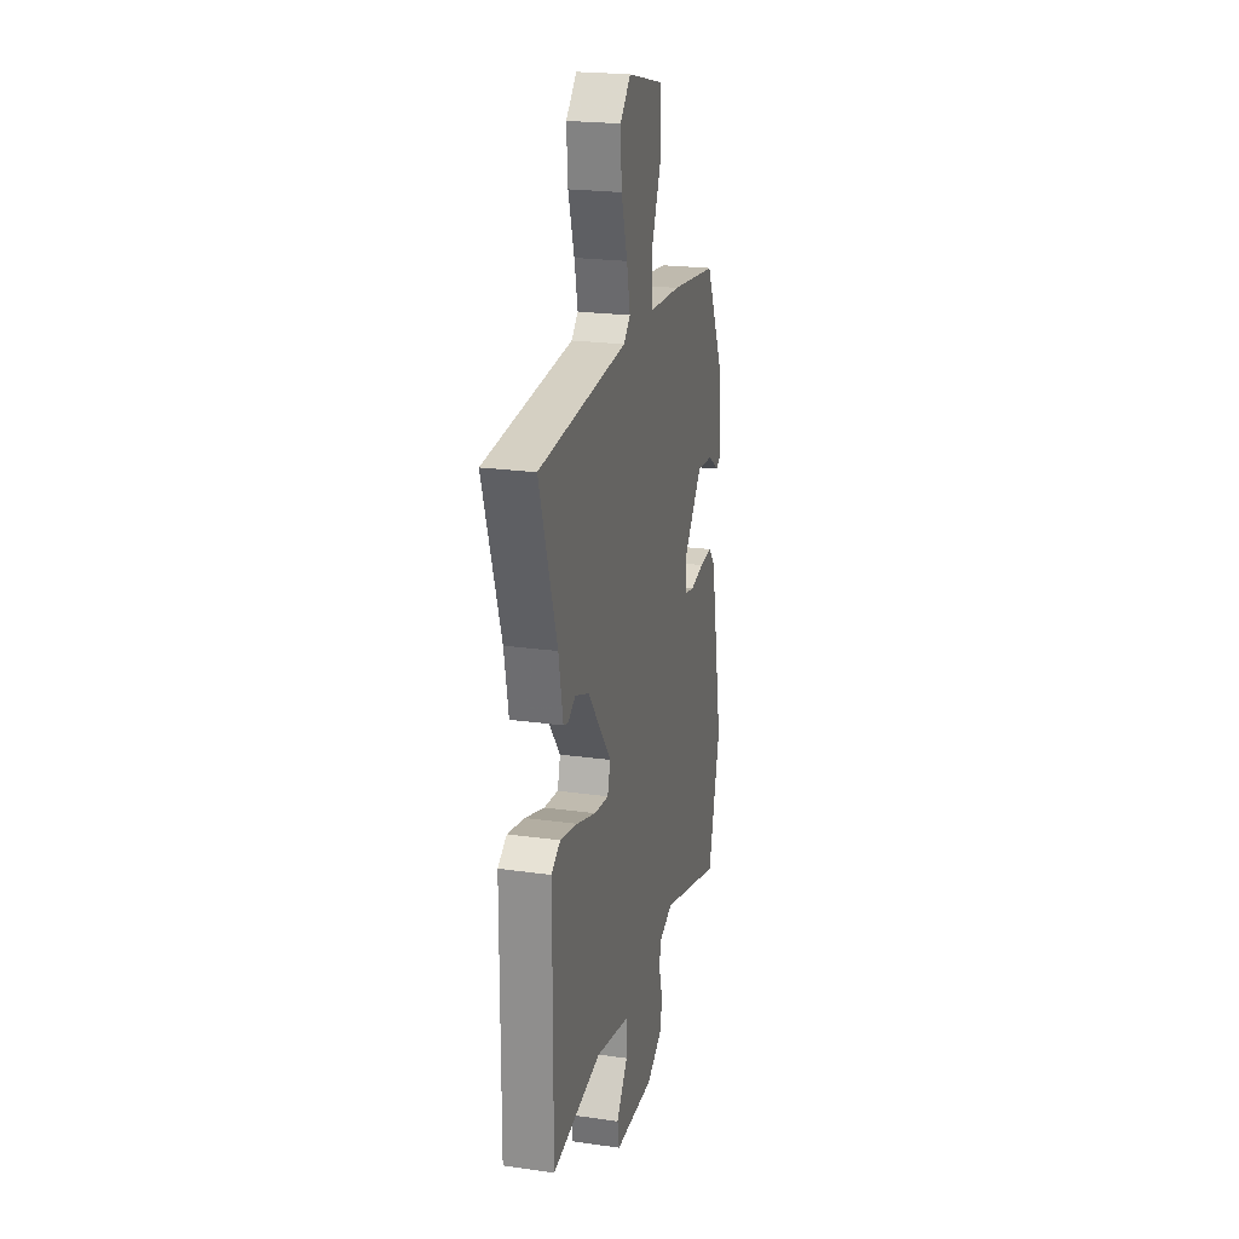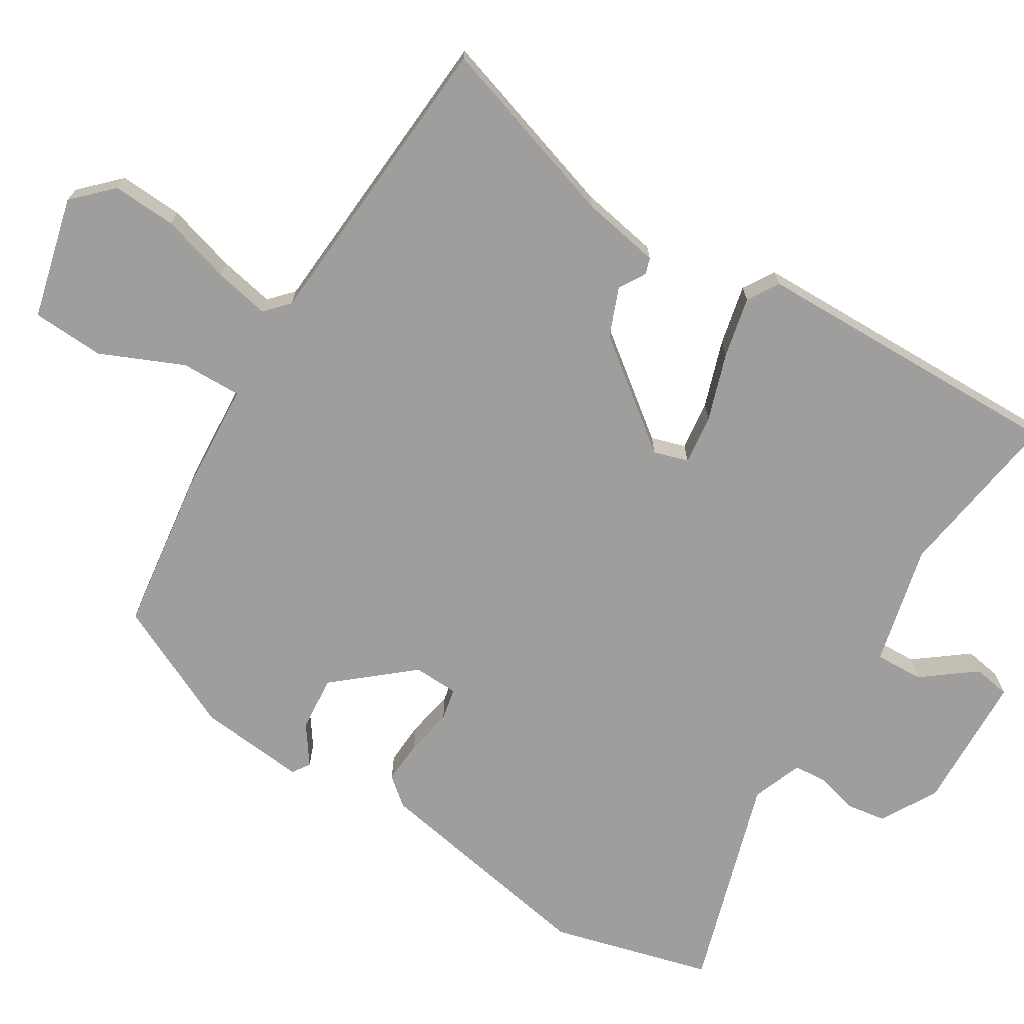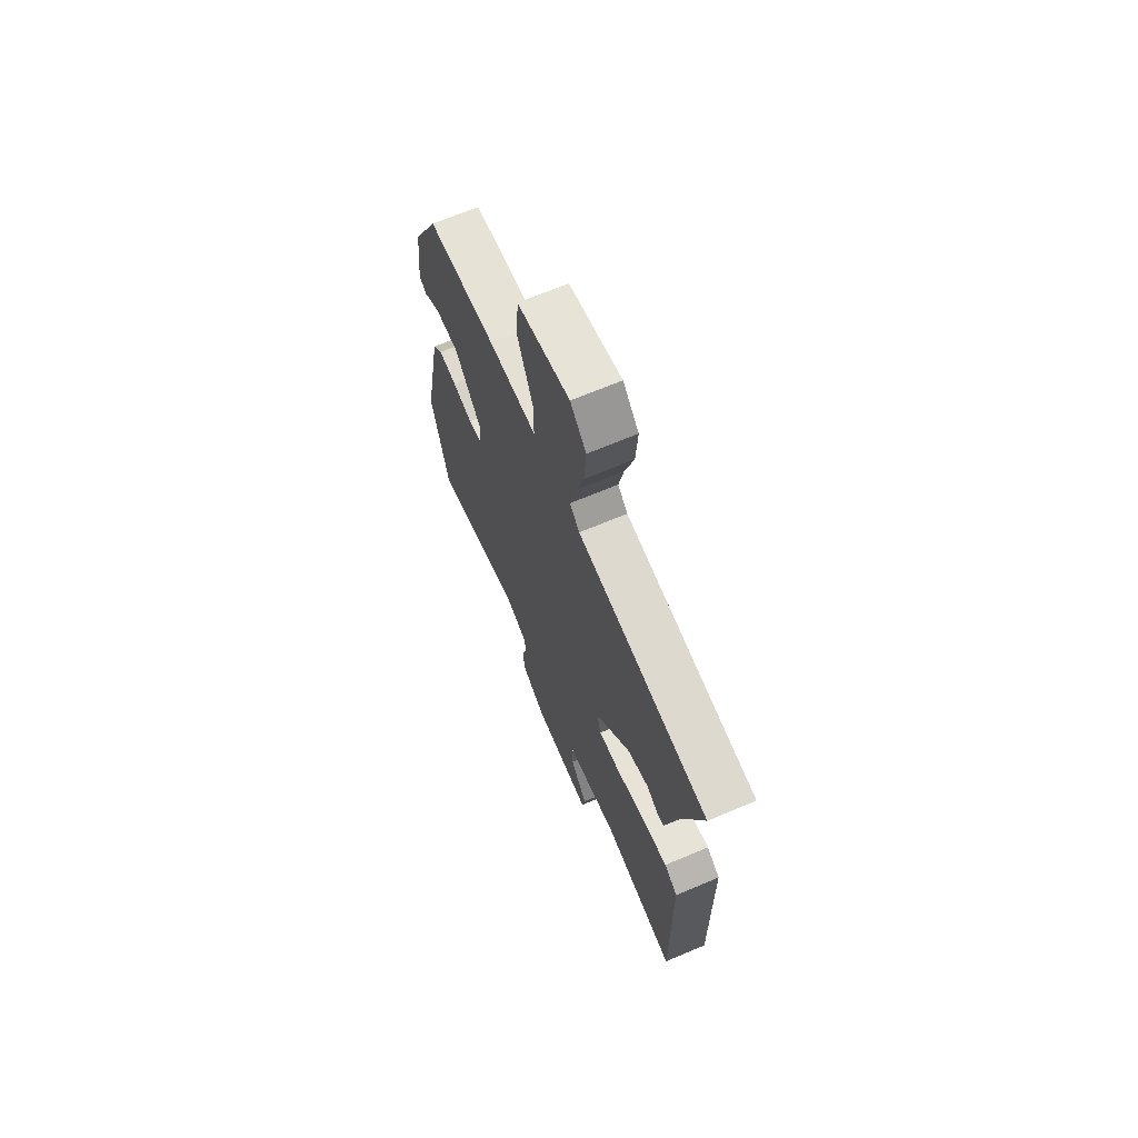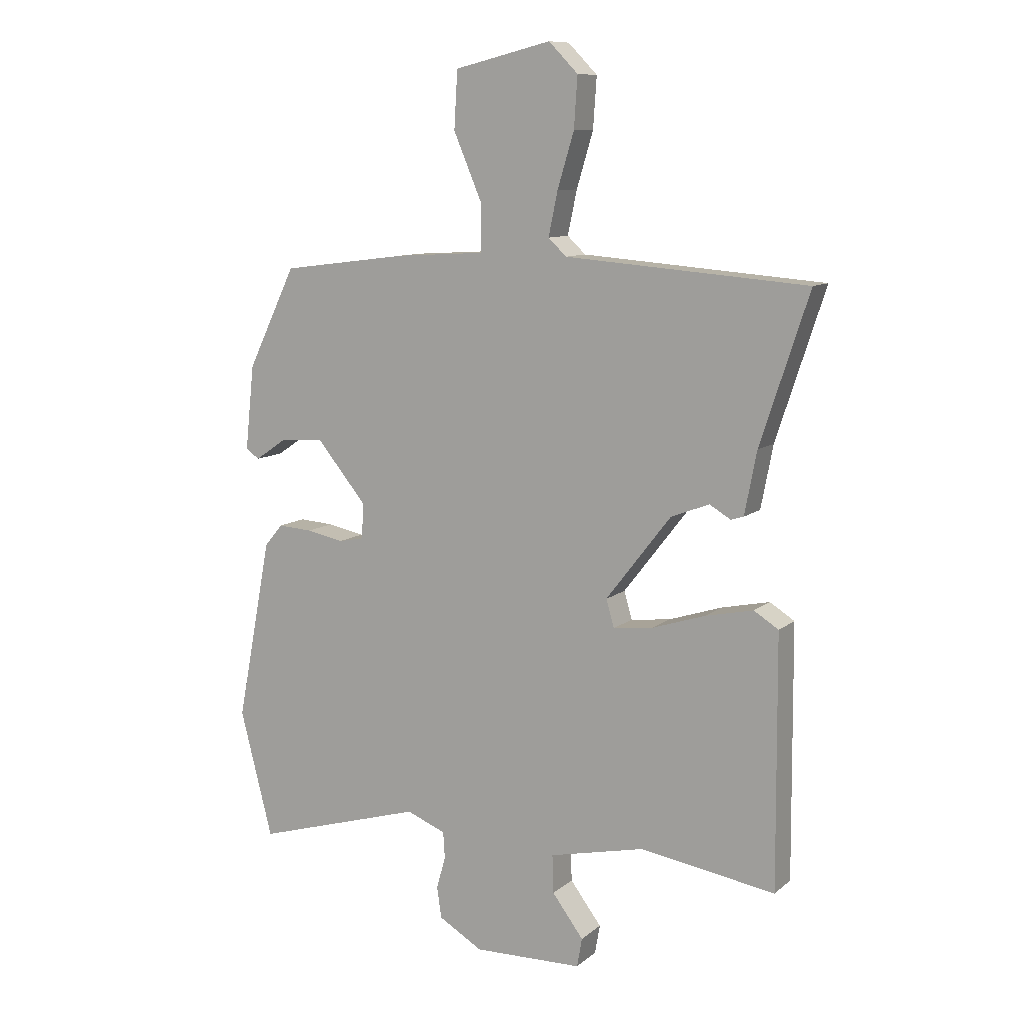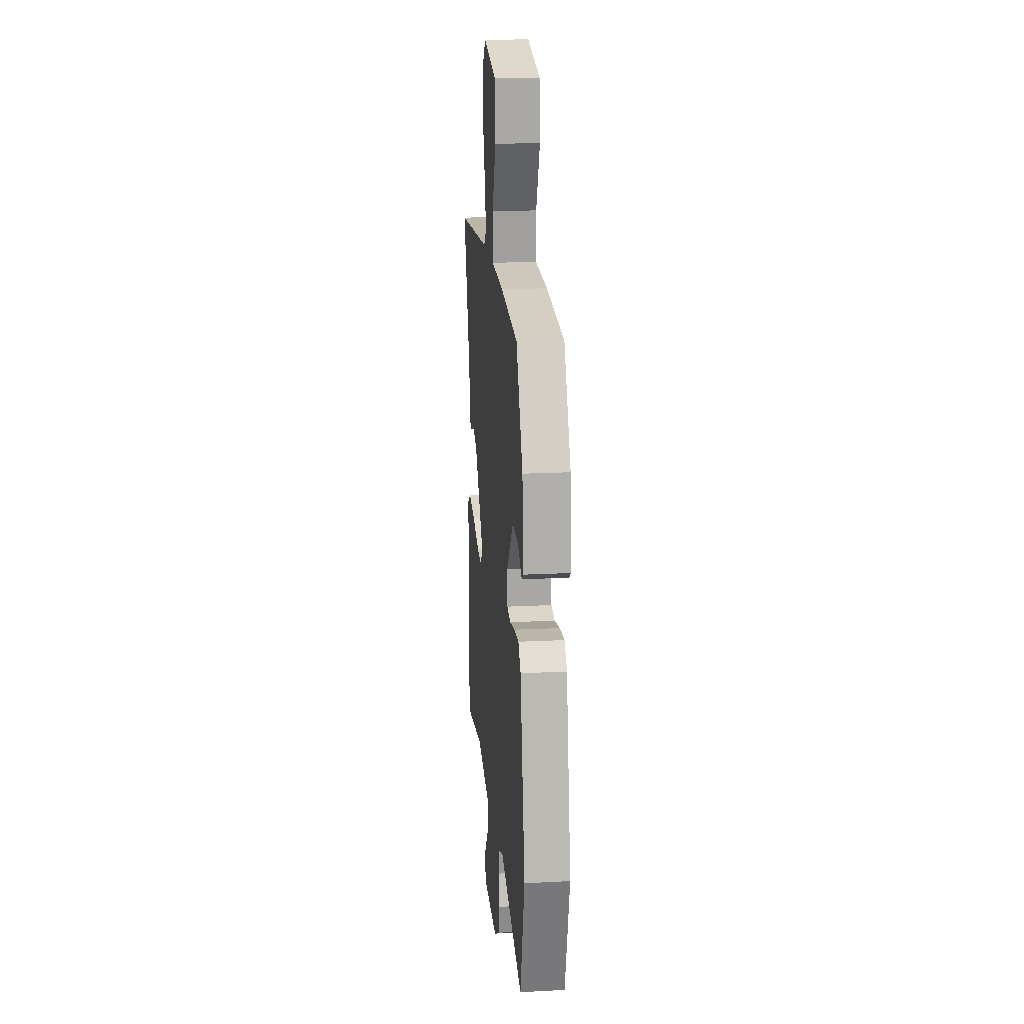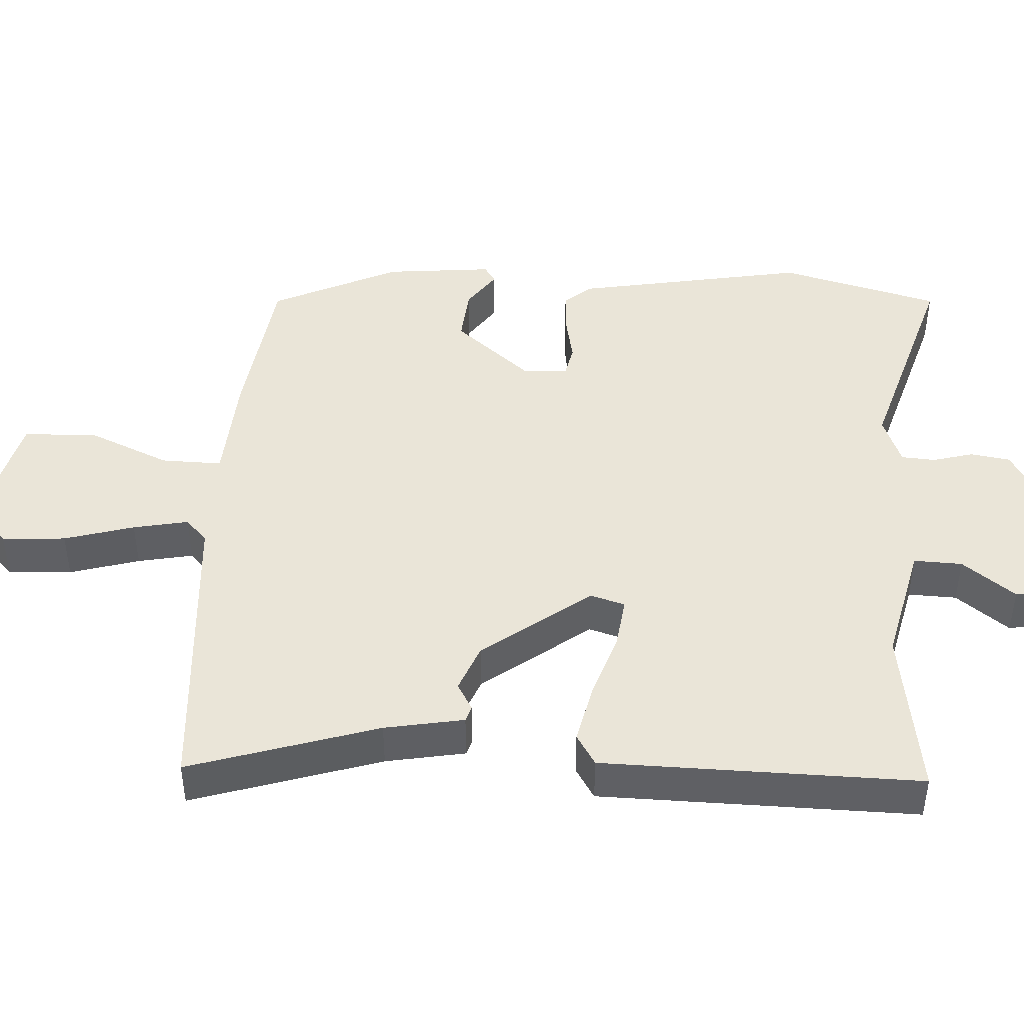
<metadata>
{"format":"obj","ext":"obj","renderer":"f3d","projection":"perspective","resolution":1024,"background":"white","views":[{"elev":22.3,"azim":103.8,"up":"+Z"},{"elev":-71.0,"azim":59.0,"up":"+Y"},{"elev":68.1,"azim":67.1,"up":"+Z"},{"elev":10.1,"azim":28.1,"up":"+Z"},{"elev":18.4,"azim":-95.7,"up":"+Z"},{"elev":44.7,"azim":93.7,"up":"+Y"}]}
</metadata>
<code>
v 0.542 0.07 0.472
v 0.457 0.07 0.213
v 0.436 0.07 0.104
v 0.414 0.07 0.097
v 0.377 0.07 0.119
v 0.31 0.07 0.093
v 0.196 0.07 -0.054
v 0.21 0.07 -0.102
v 0.279 0.07 -0.094
v 0.372 0.07 -0.064
v 0.456 0.07 -0.046
v 0.499 0.07 -0.073
v 0.502 0.07 -0.511
v 0.265 0.07 -0.474
v 0.098 0.07 -0.512
v 0.1 0.07 -0.579
v 0.155 0.07 -0.652
v 0.146 0.07 -0.703
v -0.045 0.07 -0.708
v -0.122 0.07 -0.663
v -0.13 0.07 -0.608
v -0.114 0.07 -0.552
v -0.117 0.07 -0.505
v -0.186 0.07 -0.478
v -0.483 0.07 -0.566
v -0.54 0.07 -0.344
v -0.479 0.07 -0.025
v -0.447 0.07 0.013
v -0.387 0.07 0.009
v -0.322 0.07 -0.004
v -0.277 0.07 0.005
v -0.274 0.07 0.067
v -0.362 0.07 0.173
v -0.439 0.07 0.167
v -0.493 0.07 0.13
v -0.517 0.07 0.146
v -0.501 0.07 0.295
v -0.416 0.07 0.47
v -0.194 0.07 0.498
v -0.038 0.07 0.507
v -0.039 0.07 0.591
v -0.088 0.07 0.706
v -0.082 0.07 0.806
v 0.087 0.07 0.847
v 0.138 0.07 0.795
v 0.132 0.07 0.707
v 0.103 0.07 0.611
v 0.087 0.07 0.535
v 0.119 0.07 0.505
v 0.542 0 0.472
v 0.457 0 0.213
v 0.436 0 0.104
v 0.414 0 0.097
v 0.377 0 0.119
v 0.31 0 0.093
v 0.196 0 -0.054
v 0.21 0 -0.102
v 0.279 0 -0.094
v 0.372 0 -0.064
v 0.456 0 -0.046
v 0.499 0 -0.073
v 0.502 0 -0.511
v 0.265 0 -0.474
v 0.098 0 -0.512
v 0.1 0 -0.579
v 0.155 0 -0.652
v 0.146 0 -0.703
v -0.045 0 -0.708
v -0.122 0 -0.663
v -0.13 0 -0.608
v -0.114 0 -0.552
v -0.117 0 -0.505
v -0.186 0 -0.478
v -0.483 0 -0.566
v -0.54 0 -0.344
v -0.479 0 -0.025
v -0.447 0 0.013
v -0.387 0 0.009
v -0.322 0 -0.004
v -0.277 0 0.005
v -0.274 0 0.067
v -0.362 0 0.173
v -0.439 0 0.167
v -0.493 0 0.13
v -0.517 0 0.146
v -0.501 0 0.295
v -0.416 0 0.47
v -0.194 0 0.498
v -0.038 0 0.507
v -0.039 0 0.591
v -0.088 0 0.706
v -0.082 0 0.806
v 0.087 0 0.847
v 0.138 0 0.795
v 0.132 0 0.707
v 0.103 0 0.611
v 0.087 0 0.535
v 0.119 0 0.505
f 44 45 46 47
f 44 47 48
f 41 42 43 44
f 40 41 44 48
f 37 38 39 40
f 37 40 48 49
f 34 35 36 37
f 33 34 37 49
f 27 28 29 30
f 25 26 27 30
f 24 25 30 31
f 23 24 31 32
f 19 20 21 22
f 19 22 23
f 16 17 18 19
f 15 16 19 23
f 14 15 23 32
f 9 10 11 12
f 8 9 12 13
f 2 3 4 5
f 2 5 6
f 1 2 6
f 49 1 6 7
f 32 33 49 7
f 8 13 14 32
f 7 8 32
f 96 95 94 93
f 97 96 93
f 93 92 91 90
f 97 93 90 89
f 89 88 87 86
f 98 97 89 86
f 86 85 84 83
f 98 86 83 82
f 79 78 77 76
f 79 76 75 74
f 80 79 74 73
f 81 80 73 72
f 71 70 69 68
f 72 71 68
f 68 67 66 65
f 72 68 65 64
f 81 72 64 63
f 61 60 59 58
f 62 61 58 57
f 54 53 52 51
f 55 54 51
f 55 51 50
f 56 55 50 98
f 56 98 82 81
f 81 63 62 57
f 81 57 56
f 1 50 51 2
f 2 51 52 3
f 3 52 53 4
f 4 53 54 5
f 5 54 55 6
f 6 55 56 7
f 7 56 57 8
f 8 57 58 9
f 9 58 59 10
f 10 59 60 11
f 11 60 61 12
f 12 61 62 13
f 13 62 63 14
f 14 63 64 15
f 15 64 65 16
f 16 65 66 17
f 17 66 67 18
f 18 67 68 19
f 19 68 69 20
f 20 69 70 21
f 21 70 71 22
f 22 71 72 23
f 23 72 73 24
f 24 73 74 25
f 25 74 75 26
f 26 75 76 27
f 27 76 77 28
f 28 77 78 29
f 29 78 79 30
f 30 79 80 31
f 31 80 81 32
f 32 81 82 33
f 33 82 83 34
f 34 83 84 35
f 35 84 85 36
f 36 85 86 37
f 37 86 87 38
f 38 87 88 39
f 39 88 89 40
f 40 89 90 41
f 41 90 91 42
f 42 91 92 43
f 43 92 93 44
f 44 93 94 45
f 45 94 95 46
f 46 95 96 47
f 47 96 97 48
f 48 97 98 49
f 49 98 50 1

</code>
